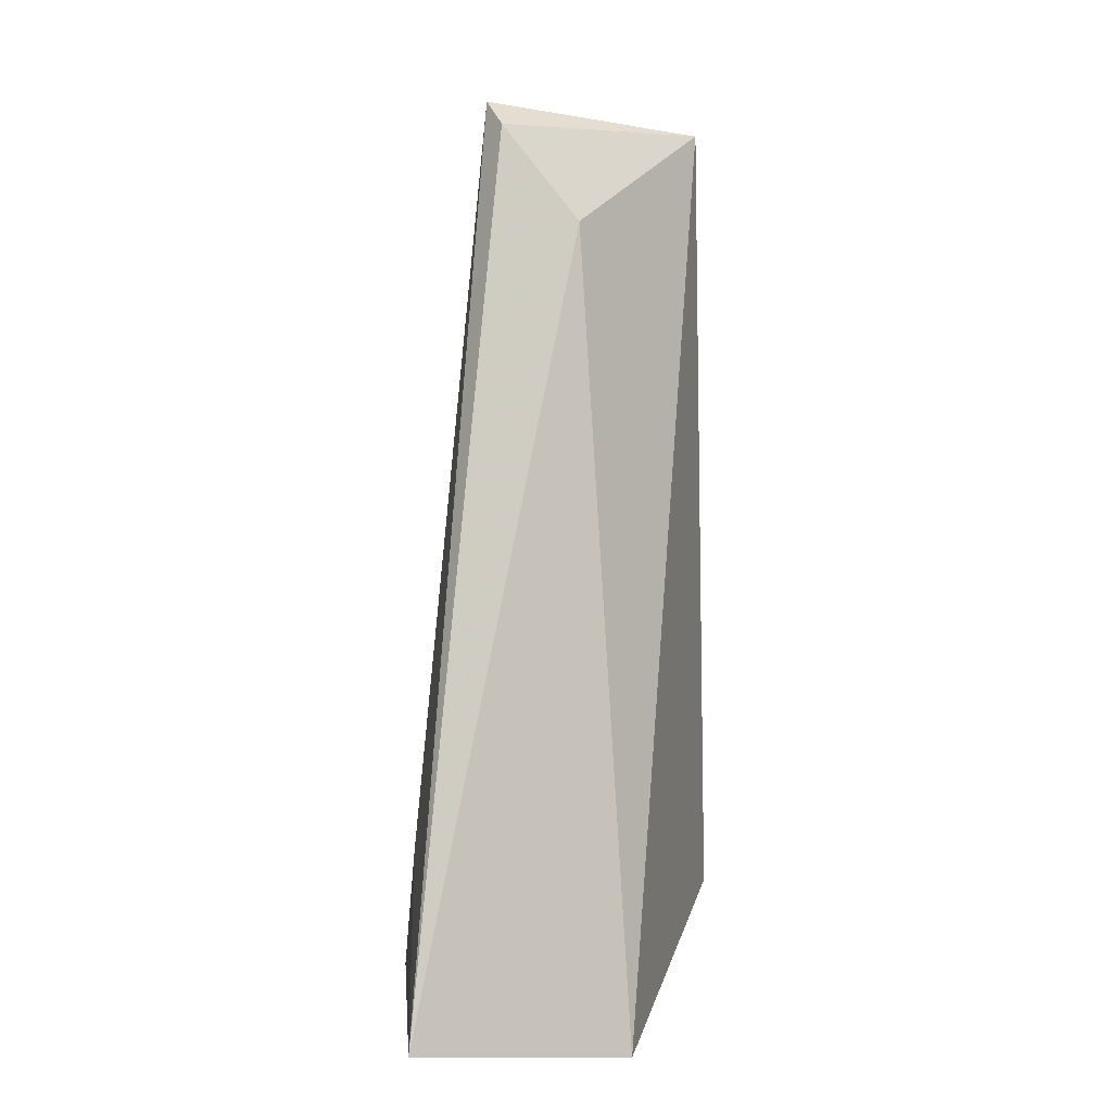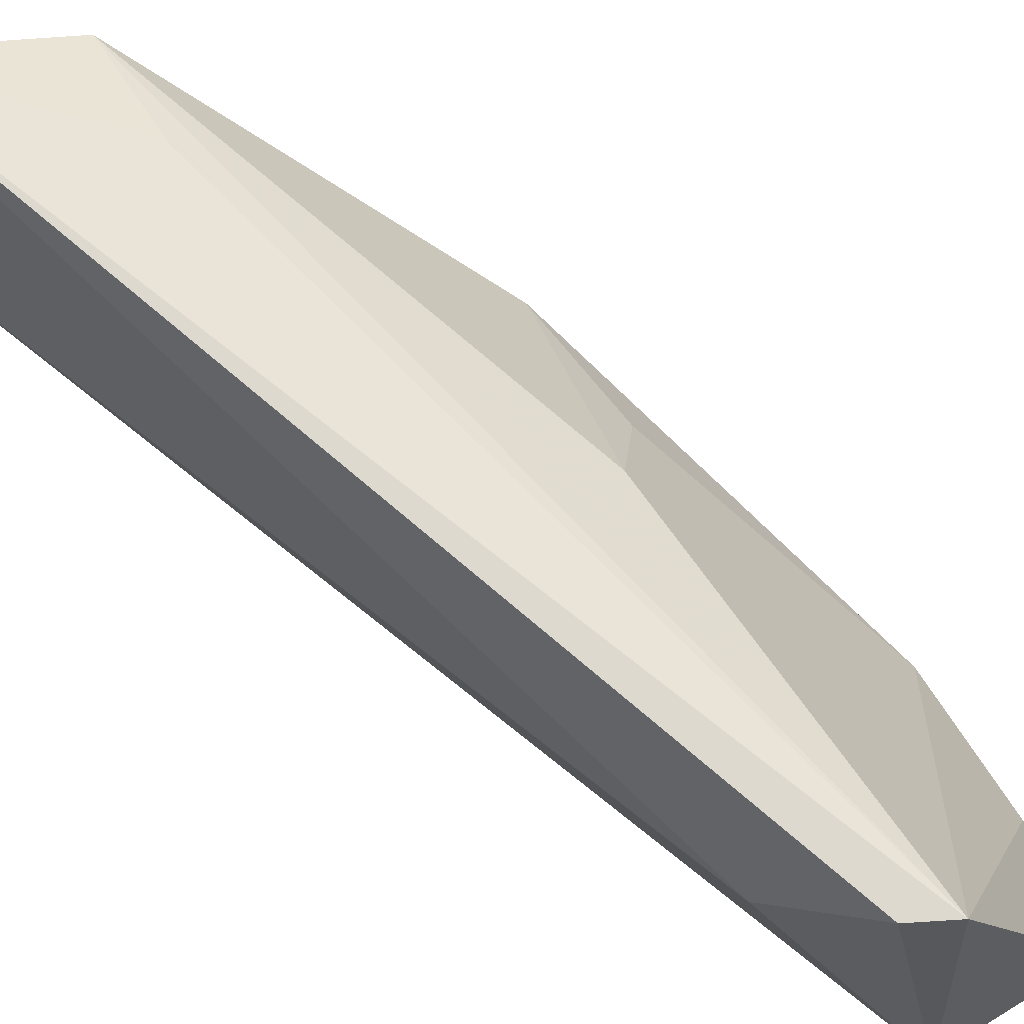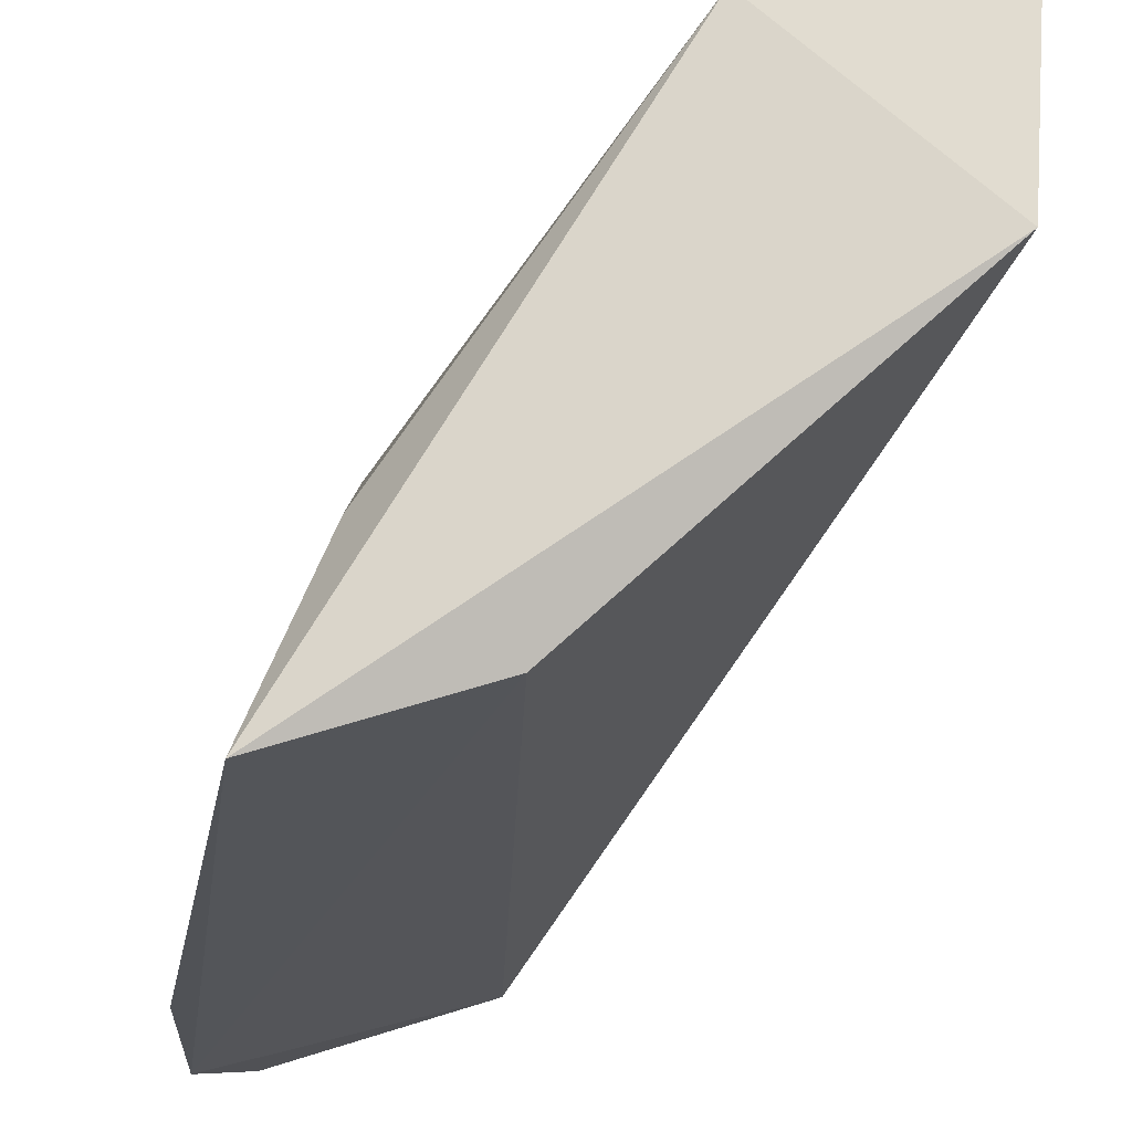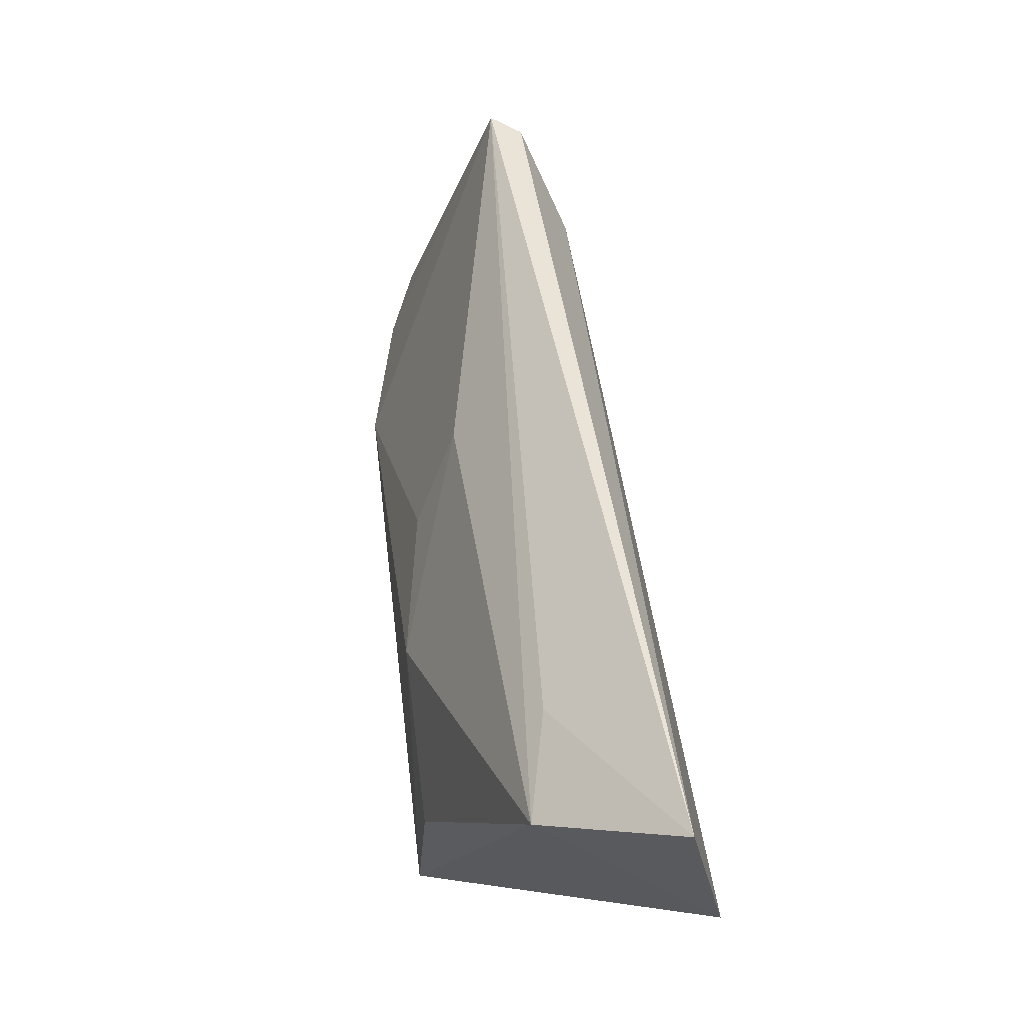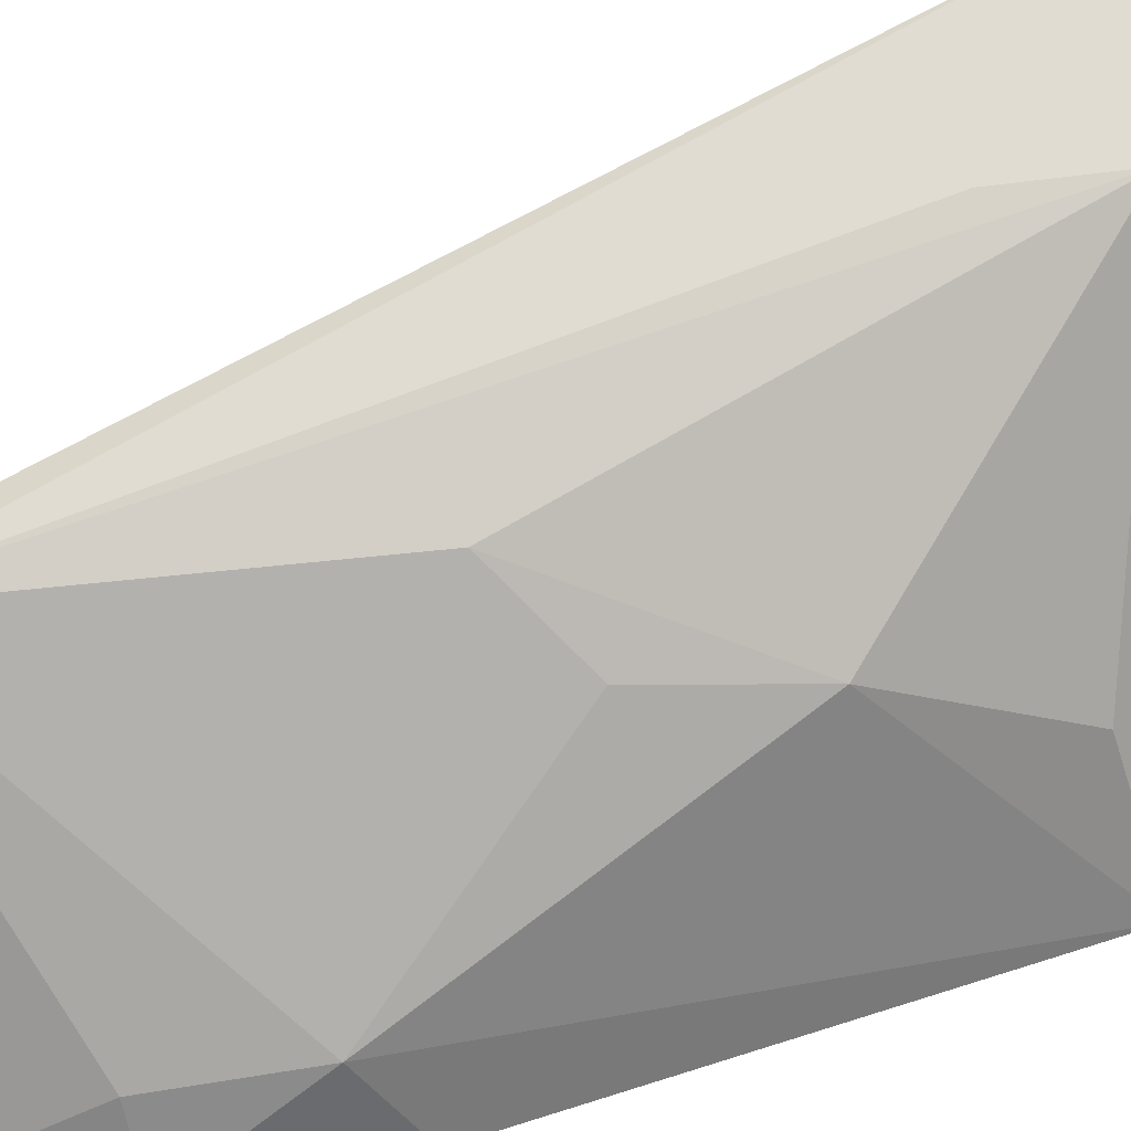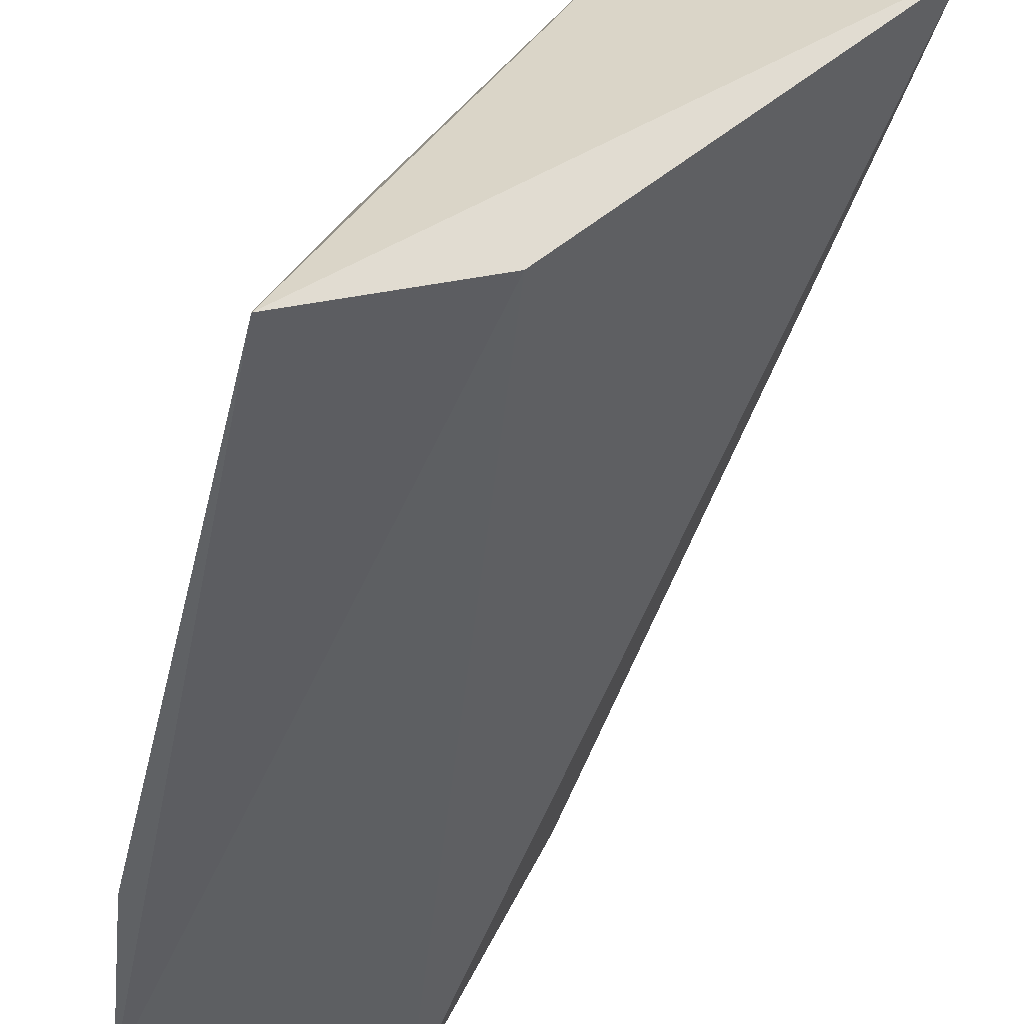
<metadata>
{"format":"obj","ext":"obj","renderer":"f3d","projection":"perspective","resolution":1024,"background":"white","views":[{"elev":7.8,"azim":65.9,"up":"+Y"},{"elev":52.4,"azim":143.6,"up":"+Z"},{"elev":-19.8,"azim":-1.8,"up":"+Z"},{"elev":-18.2,"azim":16.1,"up":"+Y"},{"elev":49.7,"azim":-101.7,"up":"+Z"},{"elev":-46.0,"azim":-5.9,"up":"+Z"}]}
</metadata>
<code>
v -0.02253 -0.06269 0.04054
v -0.02335 -0.06443 0.03126
v -0.03097 -0.02935 0.03328
v -0.04183 -0.03406 0.02036
v -0.0394 -0.06081 0.02114
v -0.03347 -0.0295 0.02358
v -0.03707 -0.05236 0.03028
v -0.02961 -0.03306 0.03062
v -0.02922 -0.06157 0.03818
v -0.04026 -0.03001 0.02131
v -0.03345 -0.0612 0.02286
v -0.03237 -0.02844 0.03333
v -0.0411 -0.03912 0.02398
v -0.03725 -0.05929 0.02689
v -0.03389 -0.04377 0.0337
v -0.02879 -0.05709 0.03794
v -0.04188 -0.04128 0.02055
v -0.04051 -0.03373 0.02326
v -0.03642 -0.04658 0.03093
f 8 1 2
f 8 3 1
f 8 6 3
f 8 2 6
f 9 5 2
f 9 2 1
f 10 6 4
f 11 5 4
f 11 4 6
f 11 6 2
f 11 2 5
f 12 3 6
f 12 6 10
f 12 1 3
f 13 5 7
f 14 9 7
f 14 7 5
f 14 5 9
f 15 7 9
f 15 9 12
f 15 12 13
f 16 12 9
f 16 9 1
f 16 1 12
f 17 13 4
f 17 4 5
f 17 5 13
f 18 13 12
f 18 12 10
f 18 10 4
f 18 4 13
f 19 15 13
f 19 13 7
f 19 7 15

</code>
